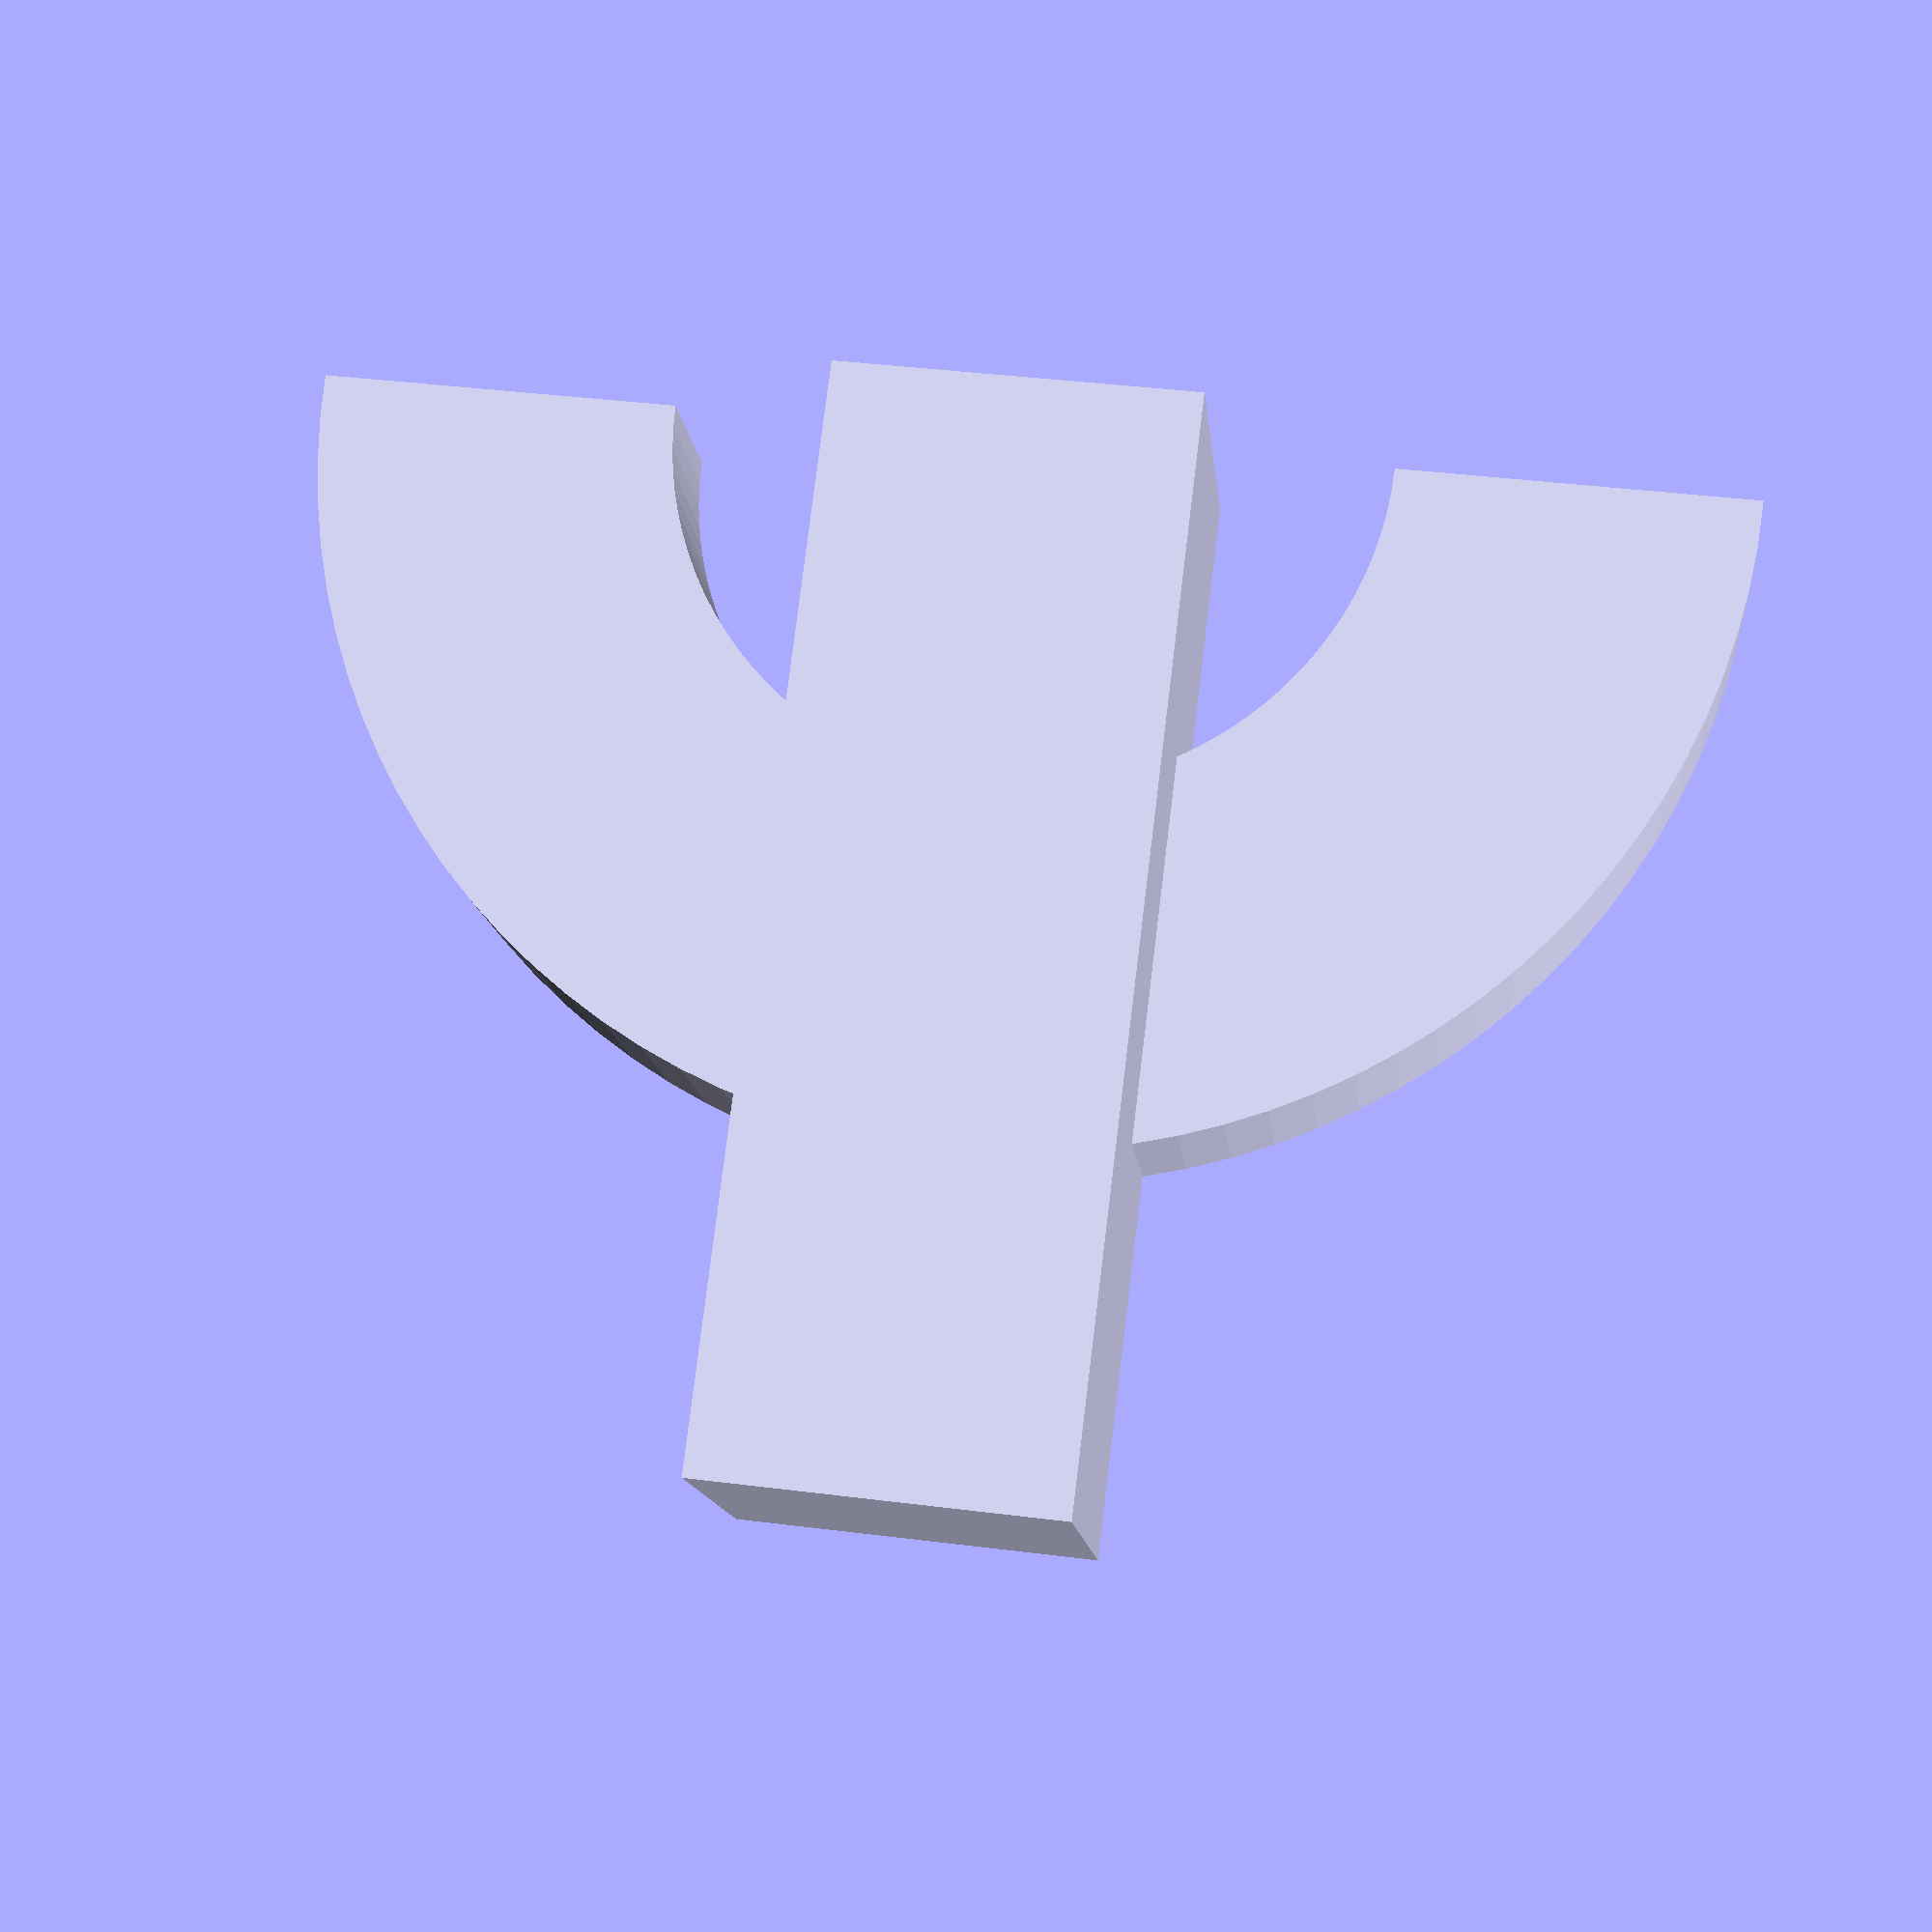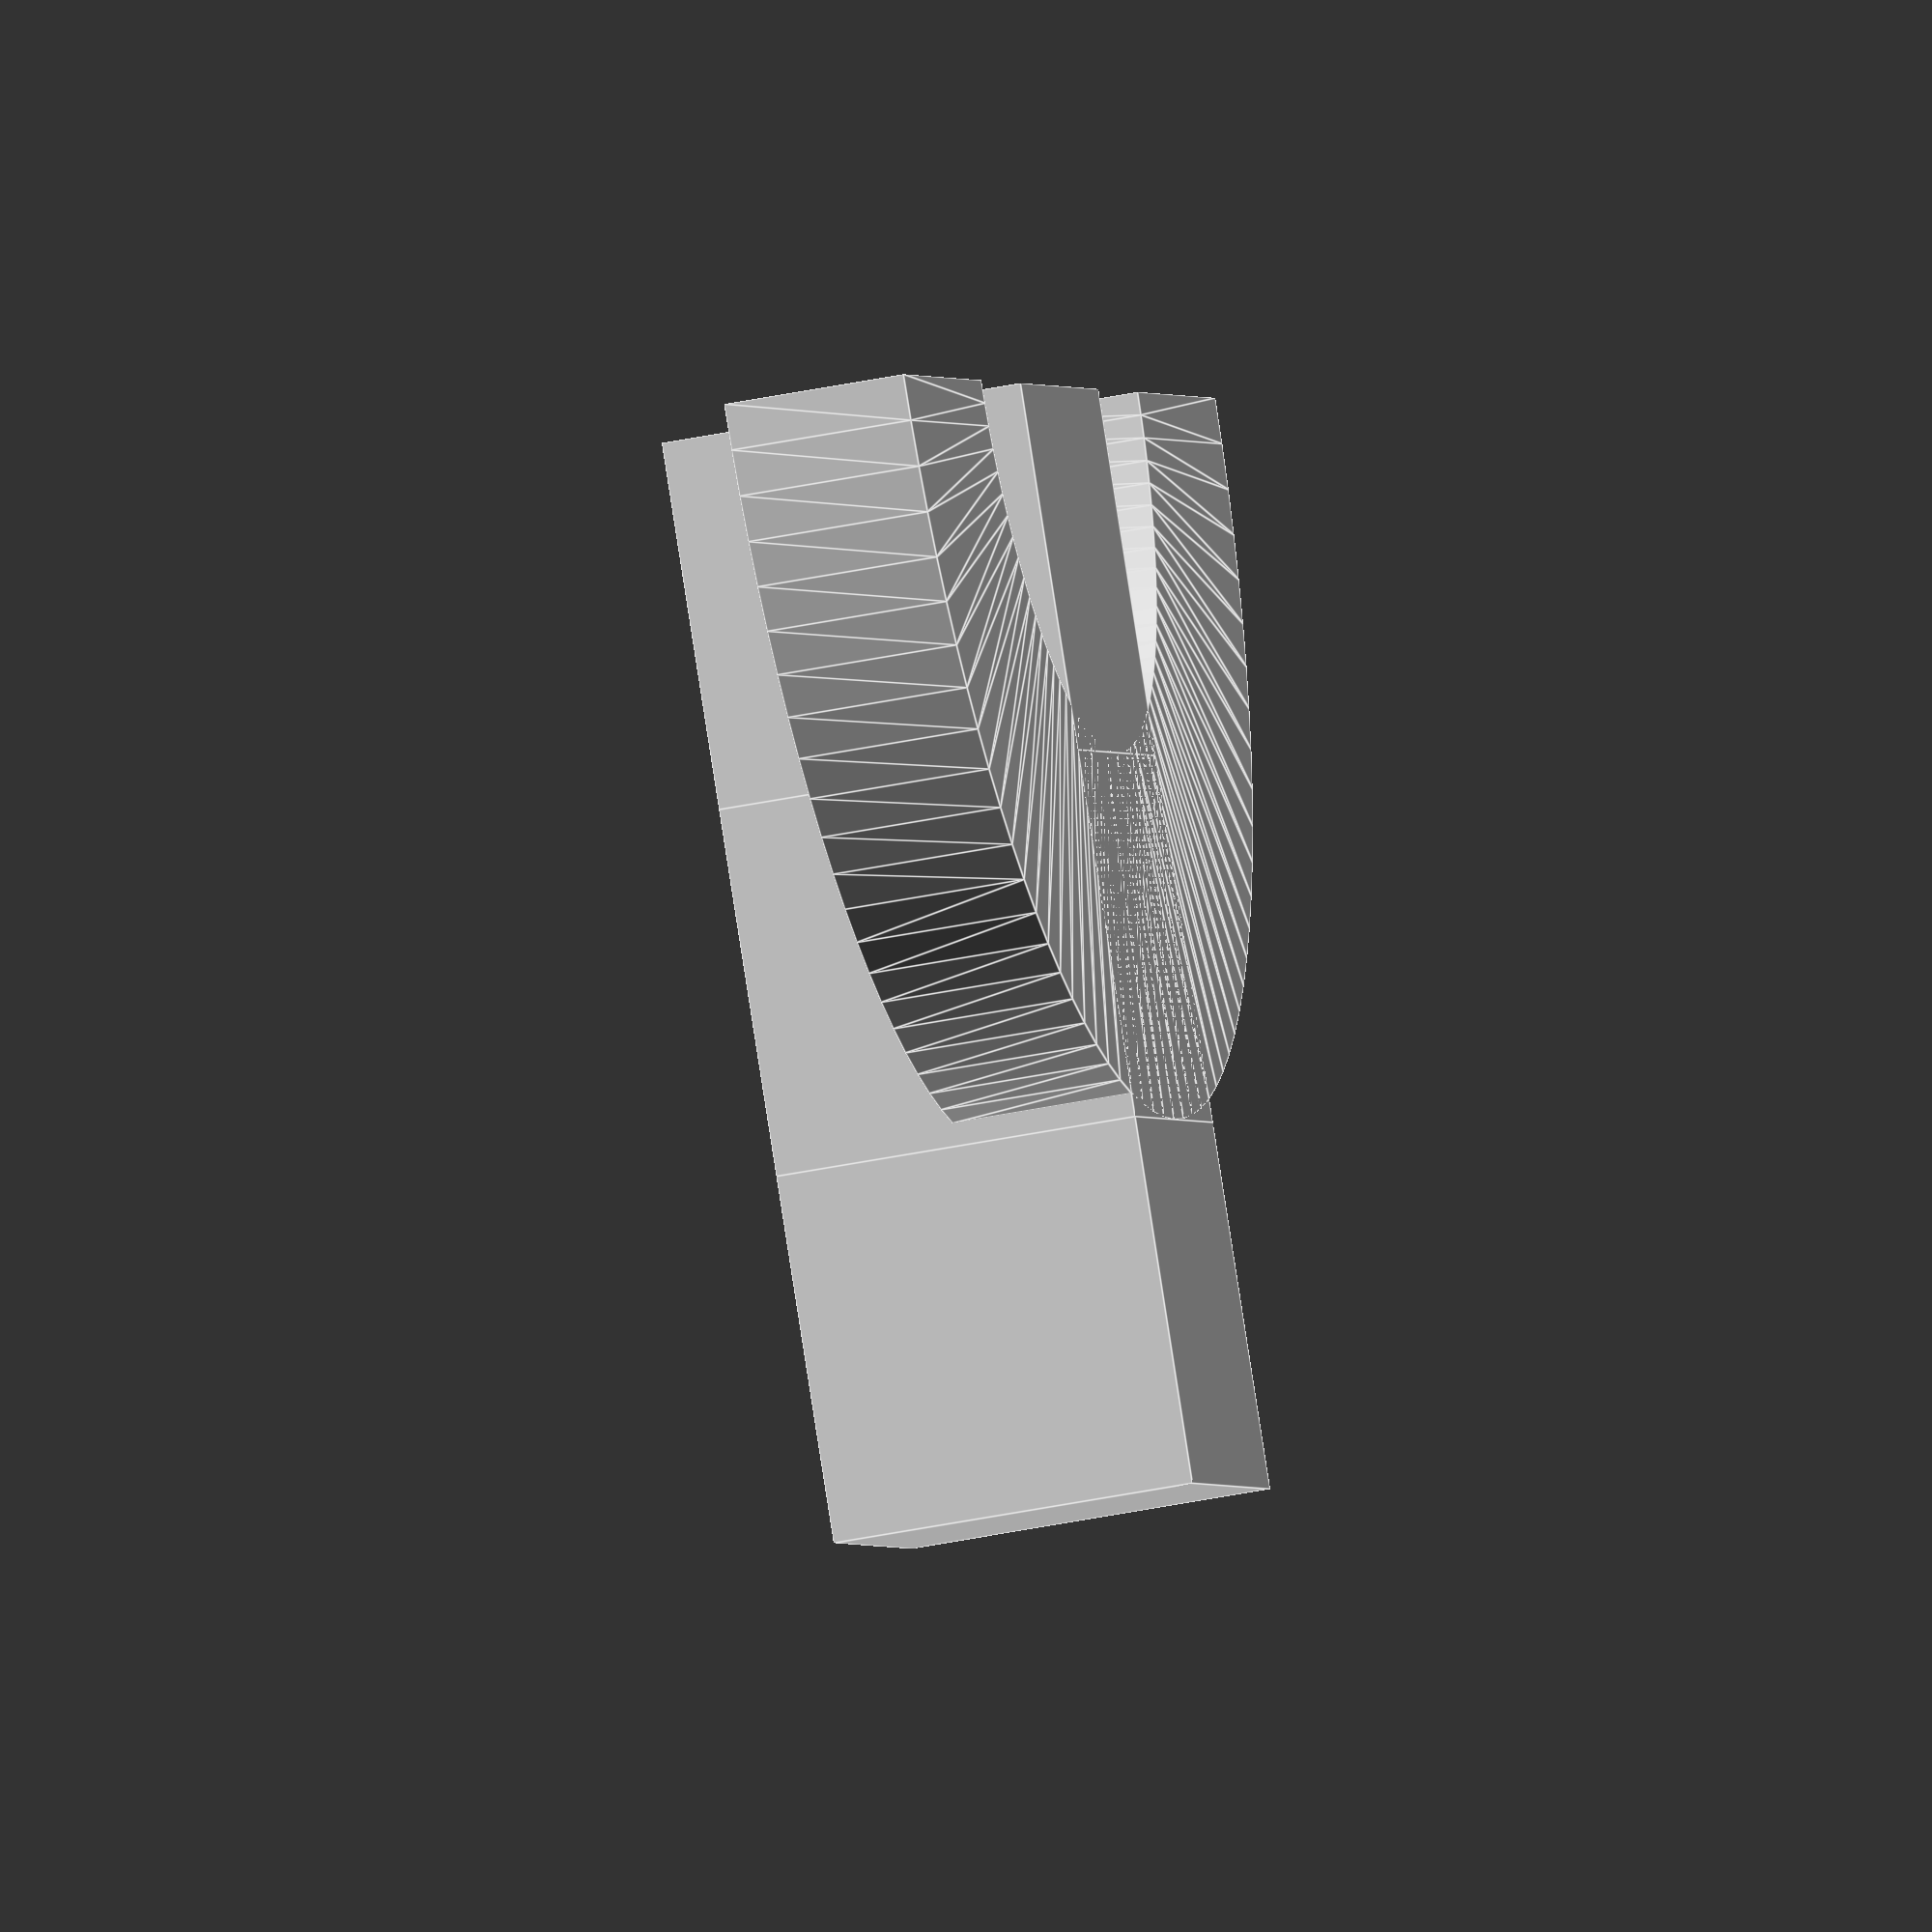
<openscad>
// The width and height of each basswood piece (in mm)
basswood_dimentions = 1;
// The diameter of the lower arch of the bridge
lower_arc_diameter = 250;

// The lower arc of the bridge
arc(basswood_dimentions * 10, basswood_dimentions * 5, /*lower_arc_diameter/2*/20, 180);


// This measures an arc of (10,5,125,180) to have a height of 105 
// An arc of (10,5,40,180) has a height of ~30
cube_height = 10;
rotate([0,0,180]) {
    translate([0,-5,0])
        cube(cube_height,cube_height,cube_height);
    translate([cube_height,-5,0])
        cube(cube_height,cube_height,cube_height);
    translate([cube_height*2,-5,0])
        cube(cube_height,cube_height,cube_height);
    //translate([cube_height*3,-5,0])
      //  cube(cube_height,cube_height,cube_height);
    //translate([cube_height*4,-5,0])
      //  cube(cube_height,cube_height,cube_height);
    //translate([cube_height*5,-5,0])
      //  cube(cube_height,cube_height,cube_height);
    //translate([cube_height*6,-5,0])
      //  cube(cube_height,cube_height,cube_height);
    //translate([cube_height*7,-5,0])
      //  cube(cube_height,cube_height,cube_height);
    //translate([cube_height*8,-5,0])
        //cube(cube_height,cube_height,cube_height);
    //translate([cube_height*9,-5,0])
        //cube(cube_height,cube_height,cube_height);
    //translate([cube_height*10,-5,0])
      //  cube(cube_height,cube_height,cube_height);
    //translate([cube_height*11,-5,0])
        //cube(cube_height,cube_height,cube_height);
}
/* 
 * Excerpt from... 
 * 
 * Parametric Encoder Wheel 
 *
 * by Alex Franke (codecreations), March 2012
 * http://www.theFrankes.com
 * 
 * Licenced under Creative Commons Attribution - Non-Commercial - Share Alike 3.0 
 * Height = X-Axis width of arc
 * Depth = The Z-Axis value of the arc
 * Radius = Half of the Y-Axis value for the length of this arch
 * Degrees = How many degrees of the arch to make (180 = full arch, 90 = half an arch)
 */
module arc( height, depth, radius, degrees ) {
    // This dies a horible death if it's not rendered here 
    // -- sucks up all memory and spins out of control 
    render() {
        difference() {
            // Outer ring
            rotate_extrude($fn = 100)
                translate([radius - height, 0, 0])
                    square([height,depth]);
         
            // Cut half off
            translate([0,-(radius+1),-.5]) 
                cube ([radius+1,(radius+1)*2,depth+1]);
         
            // Cover the other half as necessary
            rotate([0,0,180-degrees])
            translate([0,-(radius+1),-.5]) 
                cube ([radius+1,(radius+1)*2,depth+1]);
         
        }
    }
}
</openscad>
<views>
elev=12.5 azim=277.0 roll=5.3 proj=p view=solid
elev=218.2 azim=126.3 roll=74.9 proj=o view=edges
</views>
